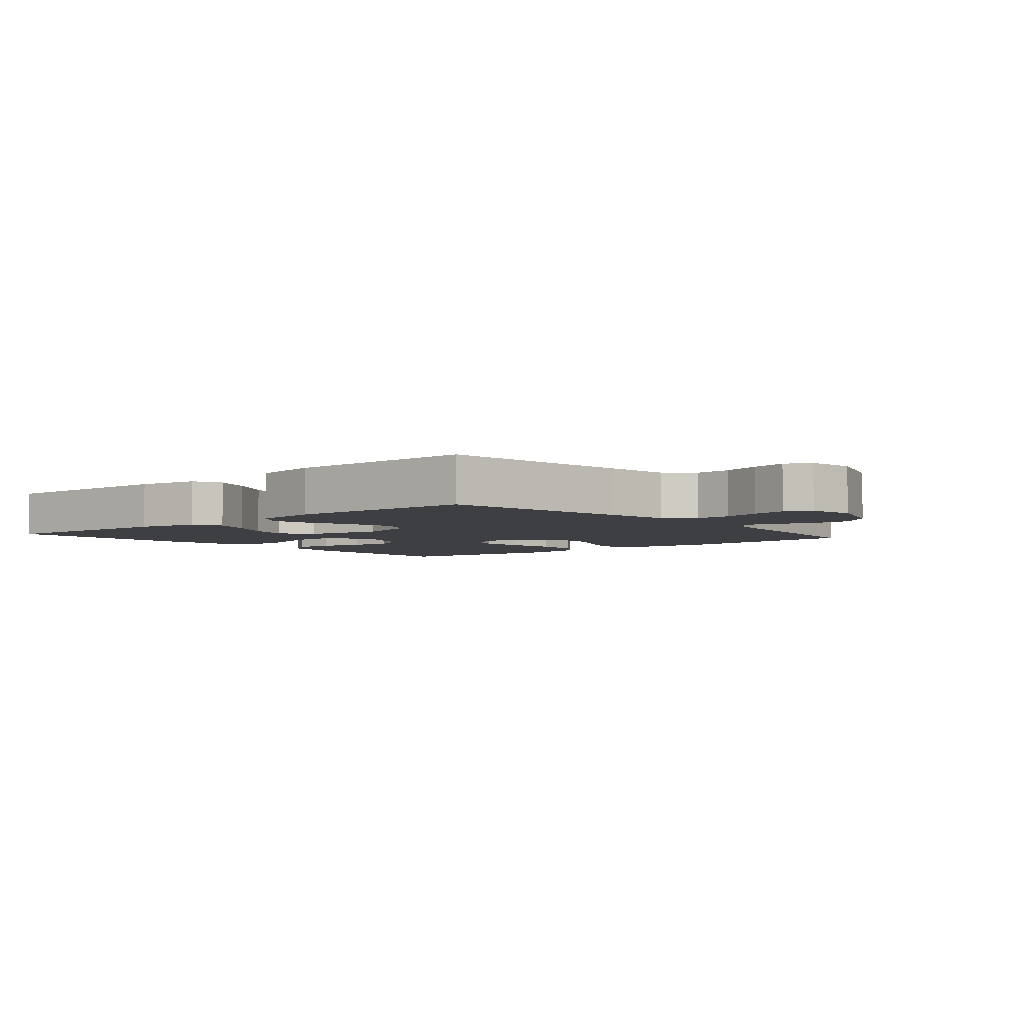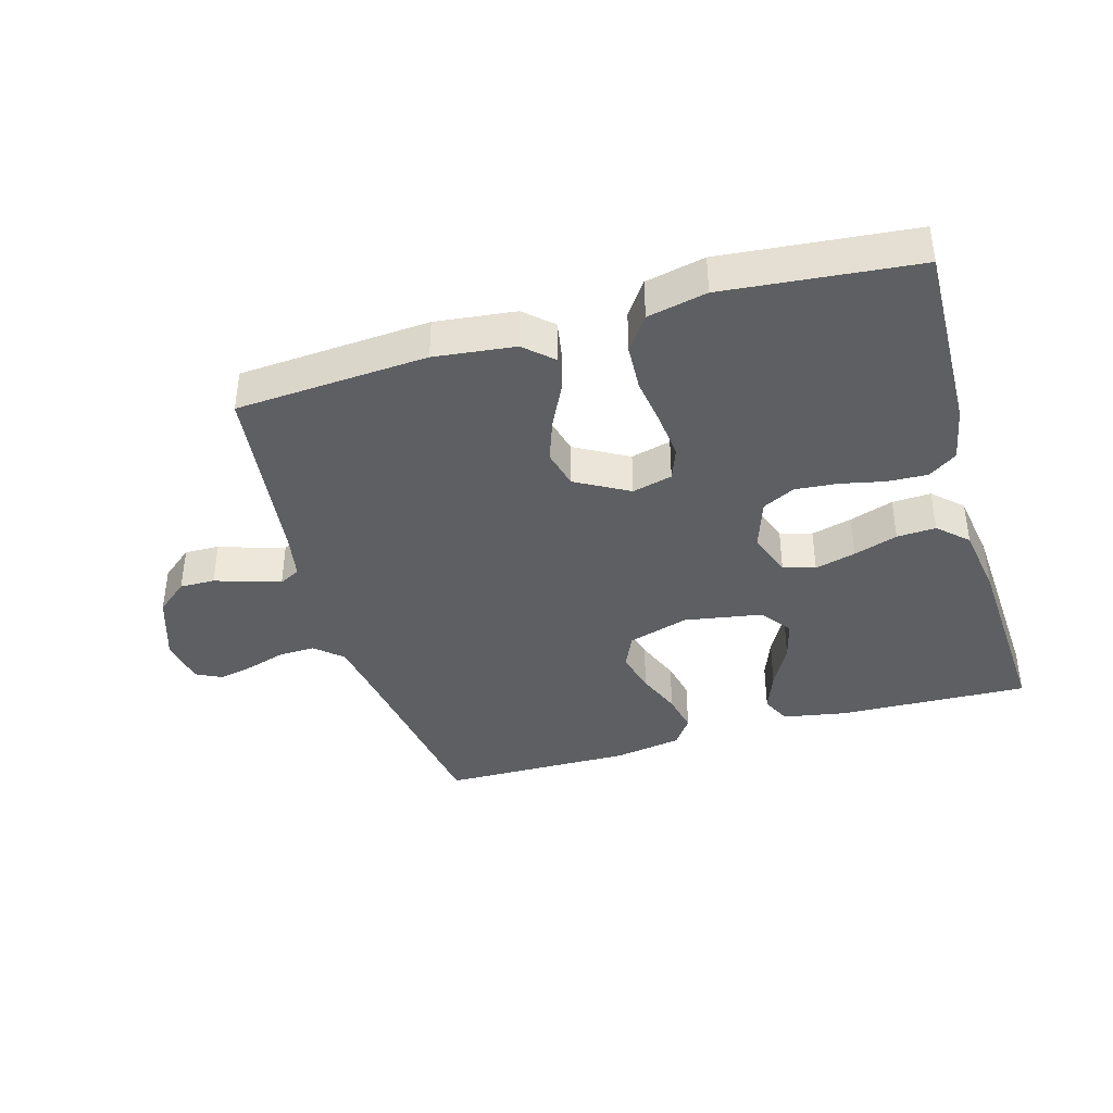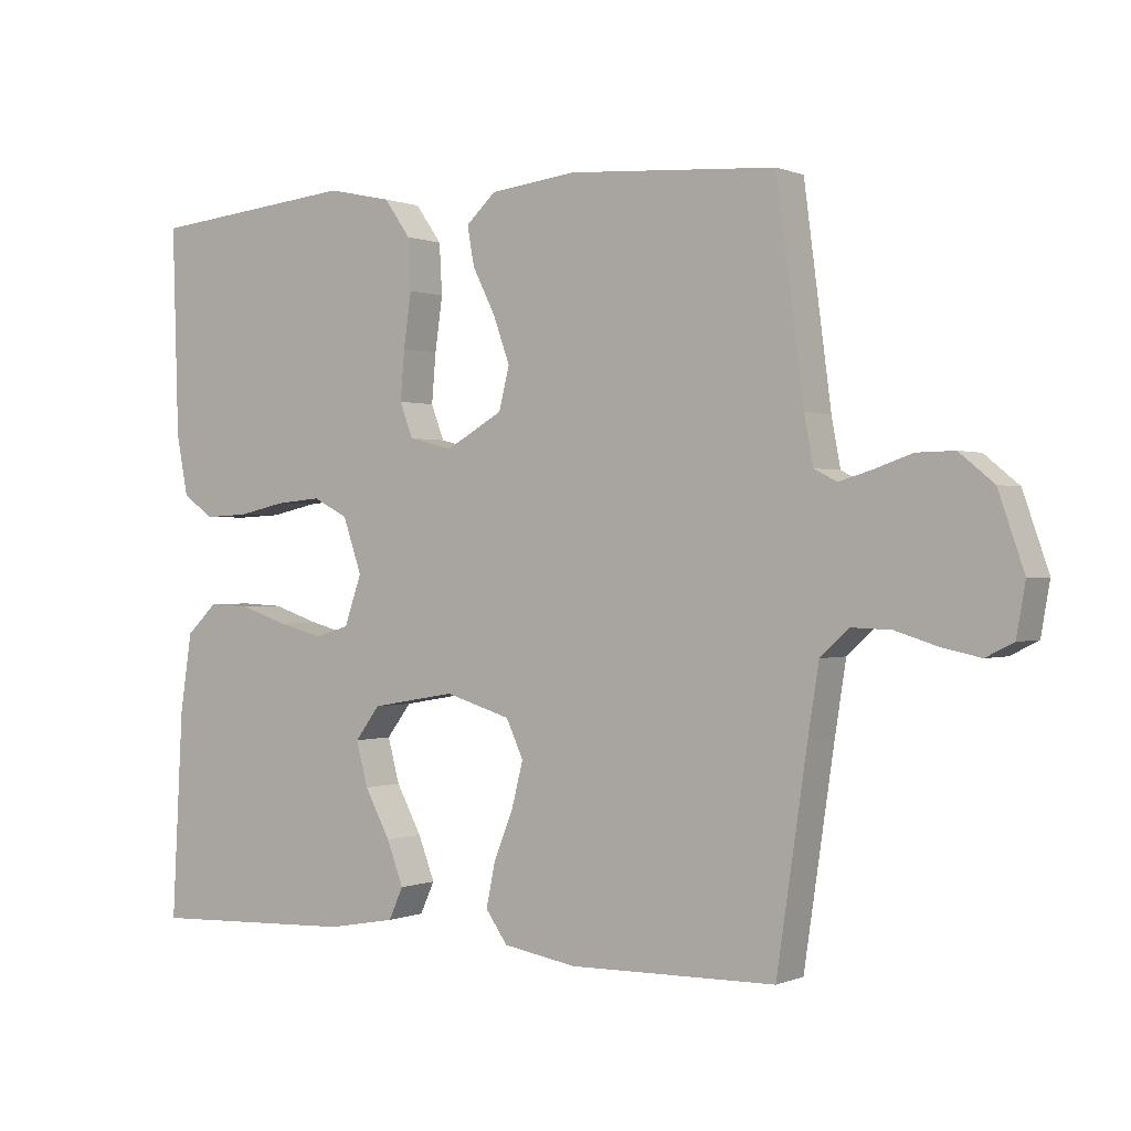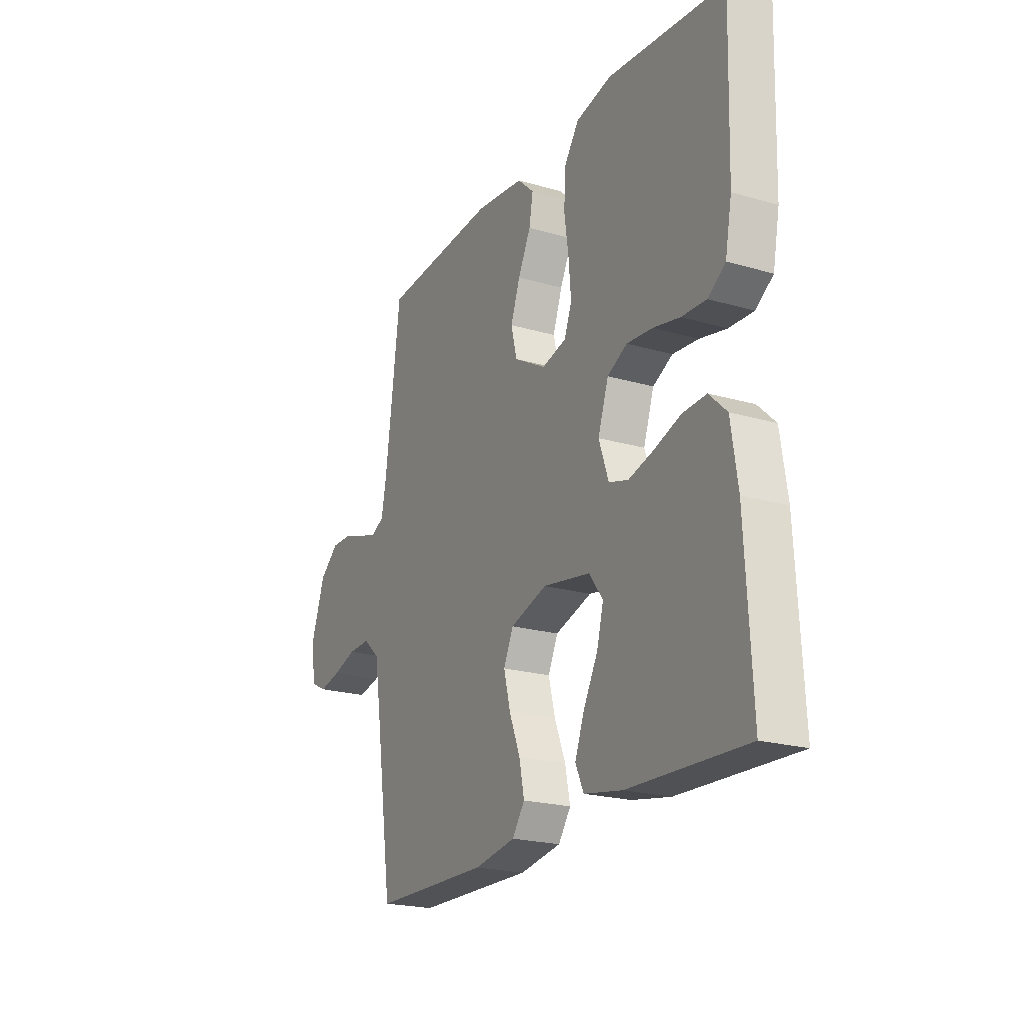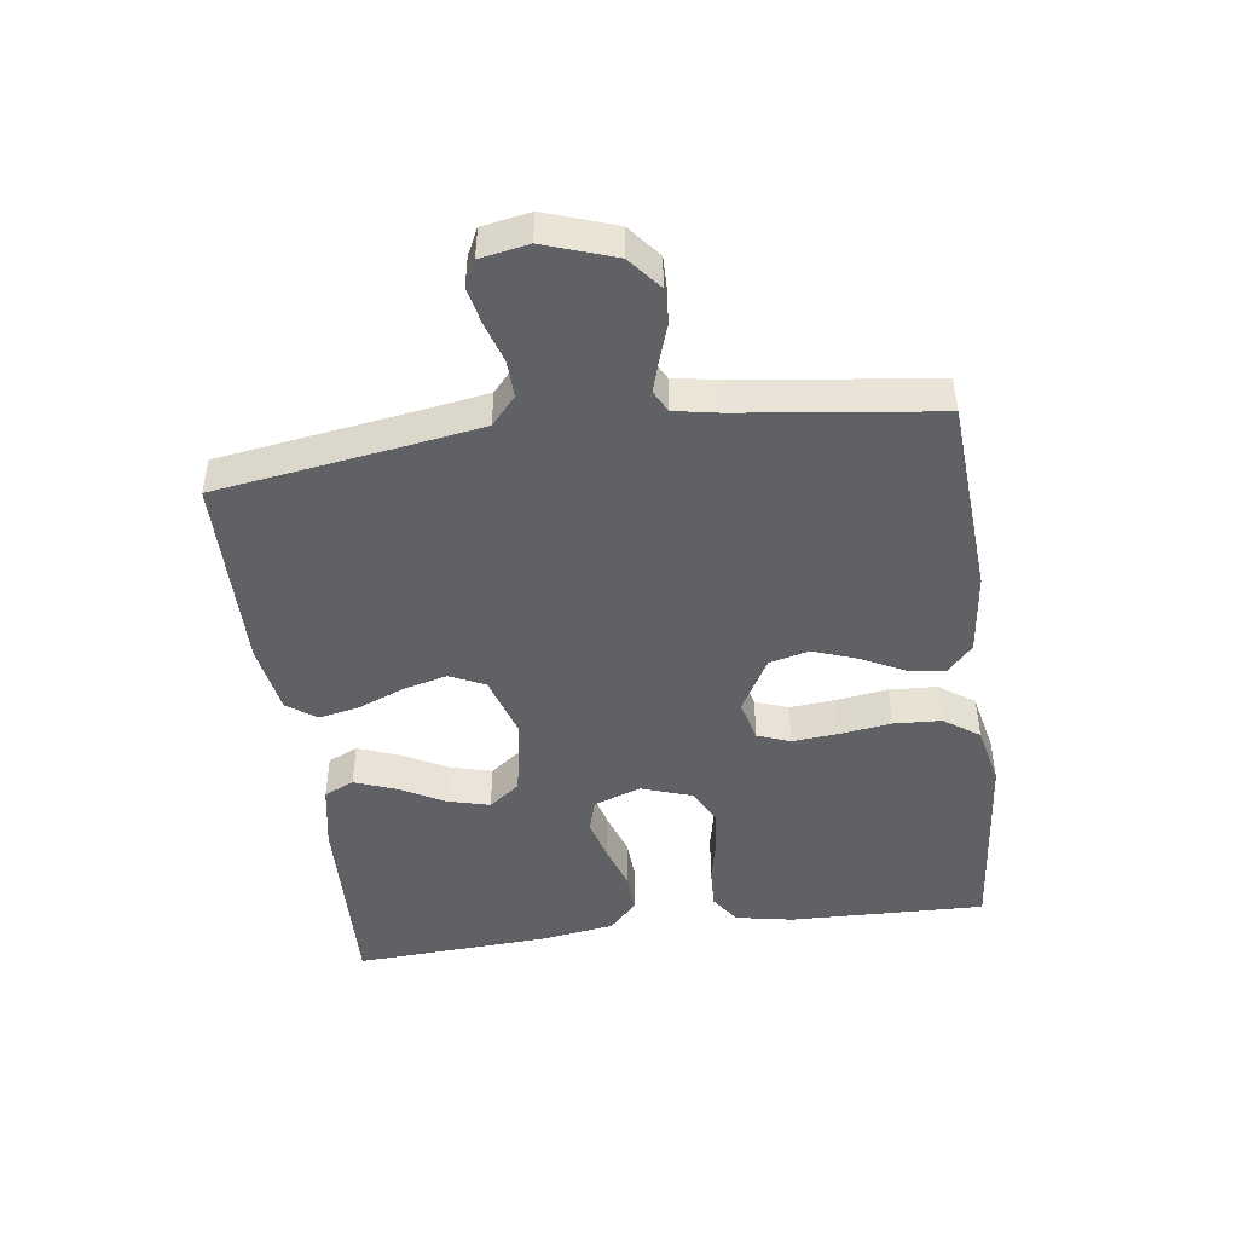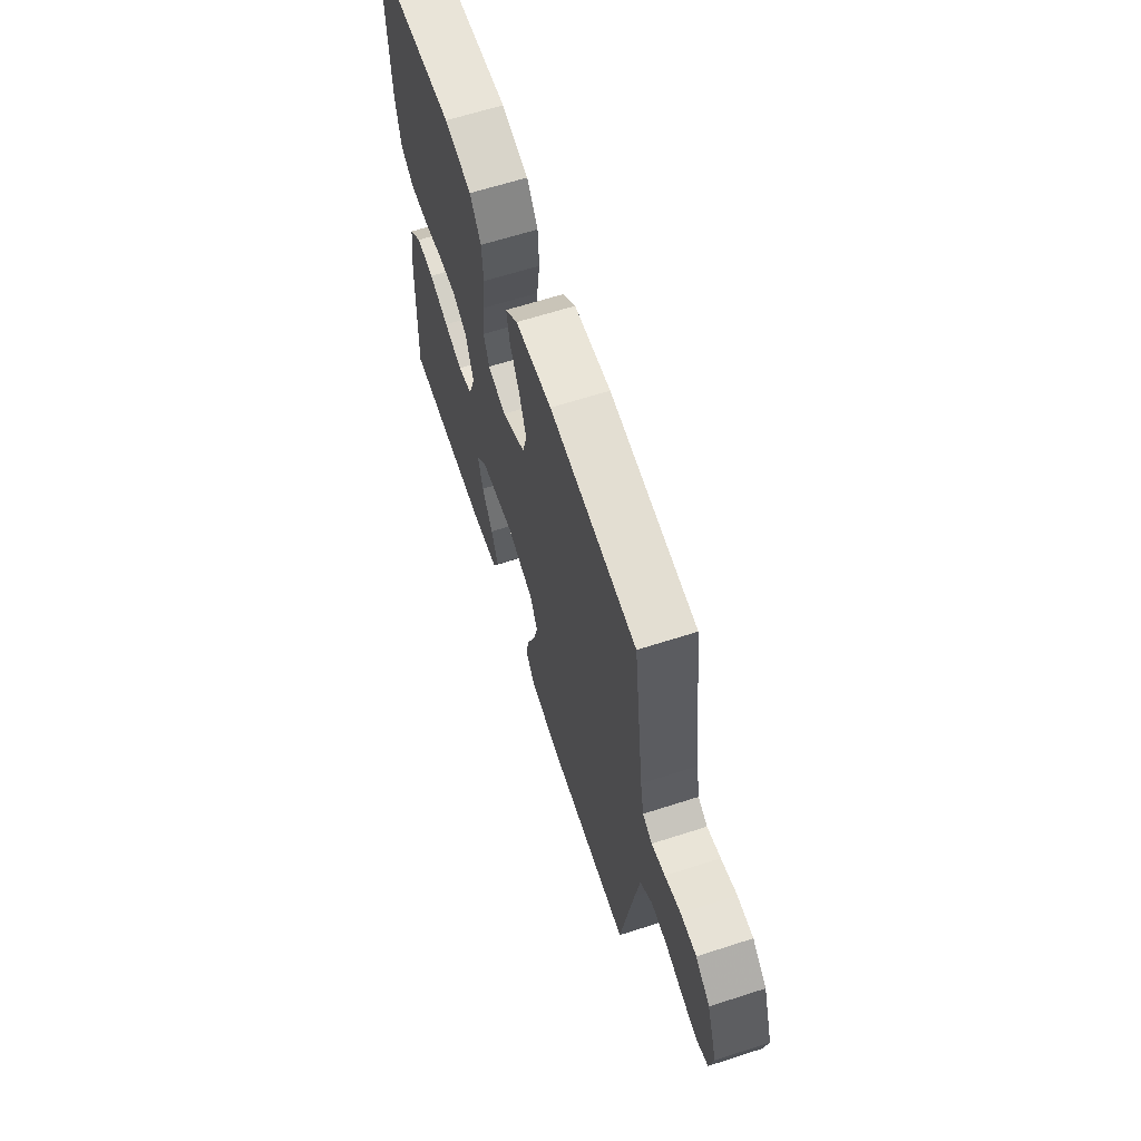
<metadata>
{"format":"obj","ext":"obj","renderer":"f3d","projection":"perspective","resolution":1024,"background":"white","views":[{"elev":-4.3,"azim":-139.5,"up":"+Y"},{"elev":-39.5,"azim":16.3,"up":"+Y"},{"elev":0.2,"azim":-145.7,"up":"+Z"},{"elev":-21.5,"azim":62.7,"up":"+Z"},{"elev":-46.8,"azim":-82.1,"up":"+Y"},{"elev":64.2,"azim":-108.0,"up":"+Z"}]}
</metadata>
<code>
v -0.5 0.07 0.5
v -0.2 0.07 0.52
v -0.074 0.07 0.505
v -0.031 0.07 0.465
v -0.041 0.07 0.409
v -0.074 0.07 0.343
v -0.098 0.07 0.276
v -0.083 0.07 0.215
v 0 0.07 0.168
v 0.063 0.07 0.184
v 0.082 0.07 0.234
v 0.076 0.07 0.305
v 0.065 0.07 0.383
v 0.069 0.07 0.456
v 0.107 0.07 0.51
v 0.2 0.07 0.53
v 0.5 0.07 0.5
v 0.491 0.07 0.2
v 0.474 0.07 0.112
v 0.429 0.07 0.081
v 0.366 0.07 0.084
v 0.297 0.07 0.099
v 0.231 0.07 0.105
v 0.18 0.07 0.079
v 0.153 0.07 0
v 0.178 0.07 -0.072
v 0.228 0.07 -0.087
v 0.292 0.07 -0.07
v 0.361 0.07 -0.047
v 0.422 0.07 -0.044
v 0.467 0.07 -0.087
v 0.484 0.07 -0.2
v 0.5 0.07 -0.5
v 0.2 0.07 -0.488
v 0.101 0.07 -0.47
v 0.08 0.07 -0.424
v 0.104 0.07 -0.361
v 0.141 0.07 -0.292
v 0.158 0.07 -0.228
v 0.122 0.07 -0.18
v 0 0.07 -0.159
v -0.095 0.07 -0.188
v -0.12 0.07 -0.242
v -0.103 0.07 -0.309
v -0.075 0.07 -0.379
v -0.062 0.07 -0.442
v -0.094 0.07 -0.487
v -0.2 0.07 -0.505
v -0.5 0.07 -0.5
v -0.544 0.07 -0.2
v -0.56 0.07 -0.099
v -0.602 0.07 -0.061
v -0.659 0.07 -0.063
v -0.72 0.07 -0.082
v -0.776 0.07 -0.094
v -0.816 0.07 -0.074
v -0.829 0.07 0
v -0.792 0.07 0.107
v -0.742 0.07 0.148
v -0.687 0.07 0.147
v -0.632 0.07 0.128
v -0.585 0.07 0.114
v -0.552 0.07 0.131
v -0.539 0.07 0.2
v -0.5 0 0.5
v -0.2 0 0.52
v -0.074 0 0.505
v -0.031 0 0.465
v -0.041 0 0.409
v -0.074 0 0.343
v -0.098 0 0.276
v -0.083 0 0.215
v 0 0 0.168
v 0.063 0 0.184
v 0.082 0 0.234
v 0.076 0 0.305
v 0.065 0 0.383
v 0.069 0 0.456
v 0.107 0 0.51
v 0.2 0 0.53
v 0.5 0 0.5
v 0.491 0 0.2
v 0.474 0 0.112
v 0.429 0 0.081
v 0.366 0 0.084
v 0.297 0 0.099
v 0.231 0 0.105
v 0.18 0 0.079
v 0.153 0 0
v 0.178 0 -0.072
v 0.228 0 -0.087
v 0.292 0 -0.07
v 0.361 0 -0.047
v 0.422 0 -0.044
v 0.467 0 -0.087
v 0.484 0 -0.2
v 0.5 0 -0.5
v 0.2 0 -0.488
v 0.101 0 -0.47
v 0.08 0 -0.424
v 0.104 0 -0.361
v 0.141 0 -0.292
v 0.158 0 -0.228
v 0.122 0 -0.18
v 0 0 -0.159
v -0.095 0 -0.188
v -0.12 0 -0.242
v -0.103 0 -0.309
v -0.075 0 -0.379
v -0.062 0 -0.442
v -0.094 0 -0.487
v -0.2 0 -0.505
v -0.5 0 -0.5
v -0.544 0 -0.2
v -0.56 0 -0.099
v -0.602 0 -0.061
v -0.659 0 -0.063
v -0.72 0 -0.082
v -0.776 0 -0.094
v -0.816 0 -0.074
v -0.829 0 0
v -0.792 0 0.107
v -0.742 0 0.148
v -0.687 0 0.147
v -0.632 0 0.128
v -0.585 0 0.114
v -0.552 0 0.131
v -0.539 0 0.2
f 58 59 60 61
f 58 61 62
f 57 58 62
f 56 57 62
f 53 54 55 56
f 53 56 62 63
f 47 48 49 50
f 47 50 51
f 44 45 46 47
f 43 44 47 51
f 42 43 51 52
f 35 36 37 38
f 35 38 39
f 34 35 39
f 33 34 39
f 32 33 39 40
f 28 29 30 31
f 27 28 31 32
f 26 27 32 40
f 19 20 21 22
f 19 22 23
f 18 19 23
f 17 18 23
f 16 17 23 24
f 12 13 14 15
f 11 12 15 16
f 10 11 16 24
f 3 4 5 6
f 3 6 7
f 64 1 2 3
f 63 64 3 7
f 52 53 63 7
f 41 42 52 7
f 25 26 40 41
f 9 10 24 25
f 8 9 25 41
f 7 8 41
f 125 124 123 122
f 126 125 122
f 126 122 121
f 126 121 120
f 120 119 118 117
f 127 126 120 117
f 114 113 112 111
f 115 114 111
f 111 110 109 108
f 115 111 108 107
f 116 115 107 106
f 102 101 100 99
f 103 102 99
f 103 99 98
f 103 98 97
f 104 103 97 96
f 95 94 93 92
f 96 95 92 91
f 104 96 91 90
f 86 85 84 83
f 87 86 83
f 87 83 82
f 87 82 81
f 88 87 81 80
f 79 78 77 76
f 80 79 76 75
f 88 80 75 74
f 70 69 68 67
f 71 70 67
f 67 66 65 128
f 71 67 128 127
f 71 127 117 116
f 71 116 106 105
f 105 104 90 89
f 89 88 74 73
f 105 89 73 72
f 105 72 71
f 1 65 66 2
f 2 66 67 3
f 3 67 68 4
f 4 68 69 5
f 5 69 70 6
f 6 70 71 7
f 7 71 72 8
f 8 72 73 9
f 9 73 74 10
f 10 74 75 11
f 11 75 76 12
f 12 76 77 13
f 13 77 78 14
f 14 78 79 15
f 15 79 80 16
f 16 80 81 17
f 17 81 82 18
f 18 82 83 19
f 19 83 84 20
f 20 84 85 21
f 21 85 86 22
f 22 86 87 23
f 23 87 88 24
f 24 88 89 25
f 25 89 90 26
f 26 90 91 27
f 27 91 92 28
f 28 92 93 29
f 29 93 94 30
f 30 94 95 31
f 31 95 96 32
f 32 96 97 33
f 33 97 98 34
f 34 98 99 35
f 35 99 100 36
f 36 100 101 37
f 37 101 102 38
f 38 102 103 39
f 39 103 104 40
f 40 104 105 41
f 41 105 106 42
f 42 106 107 43
f 43 107 108 44
f 44 108 109 45
f 45 109 110 46
f 46 110 111 47
f 47 111 112 48
f 48 112 113 49
f 49 113 114 50
f 50 114 115 51
f 51 115 116 52
f 52 116 117 53
f 53 117 118 54
f 54 118 119 55
f 55 119 120 56
f 56 120 121 57
f 57 121 122 58
f 58 122 123 59
f 59 123 124 60
f 60 124 125 61
f 61 125 126 62
f 62 126 127 63
f 63 127 128 64
f 64 128 65 1

</code>
